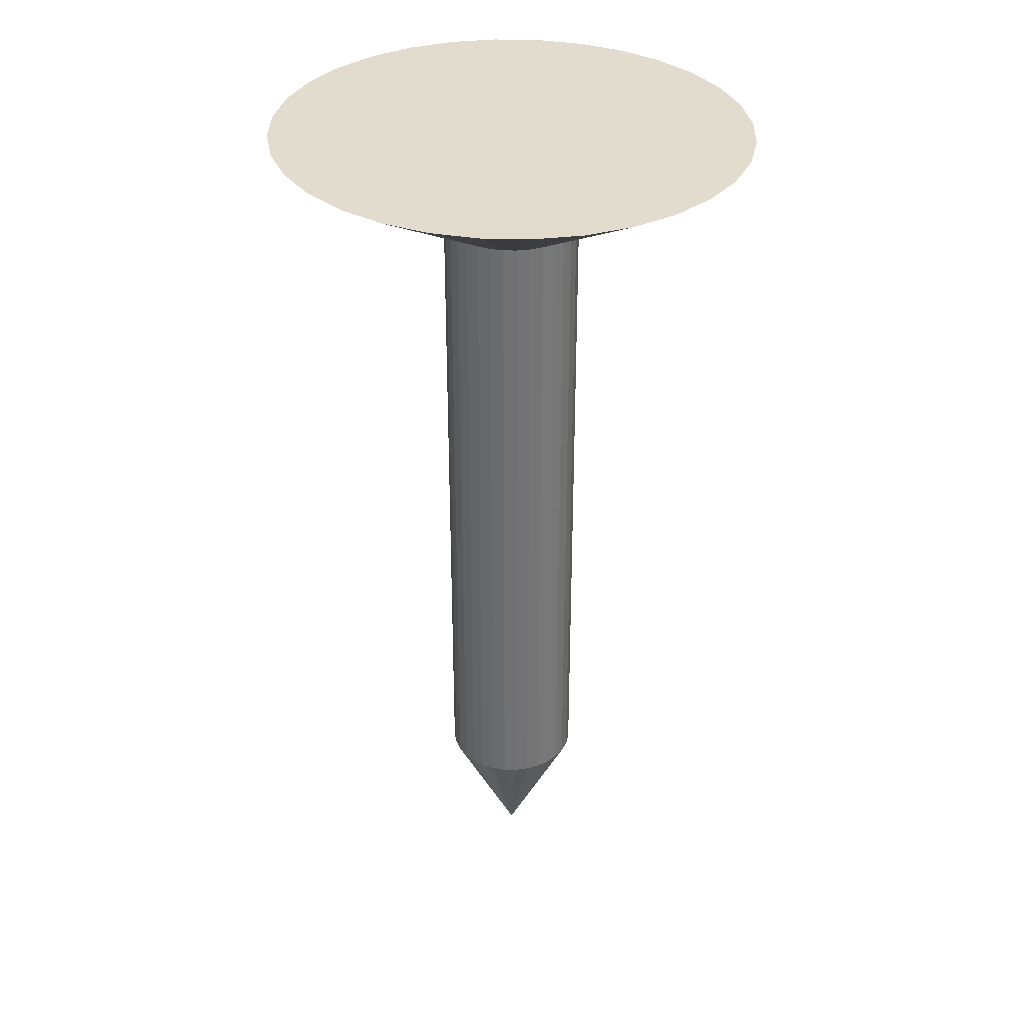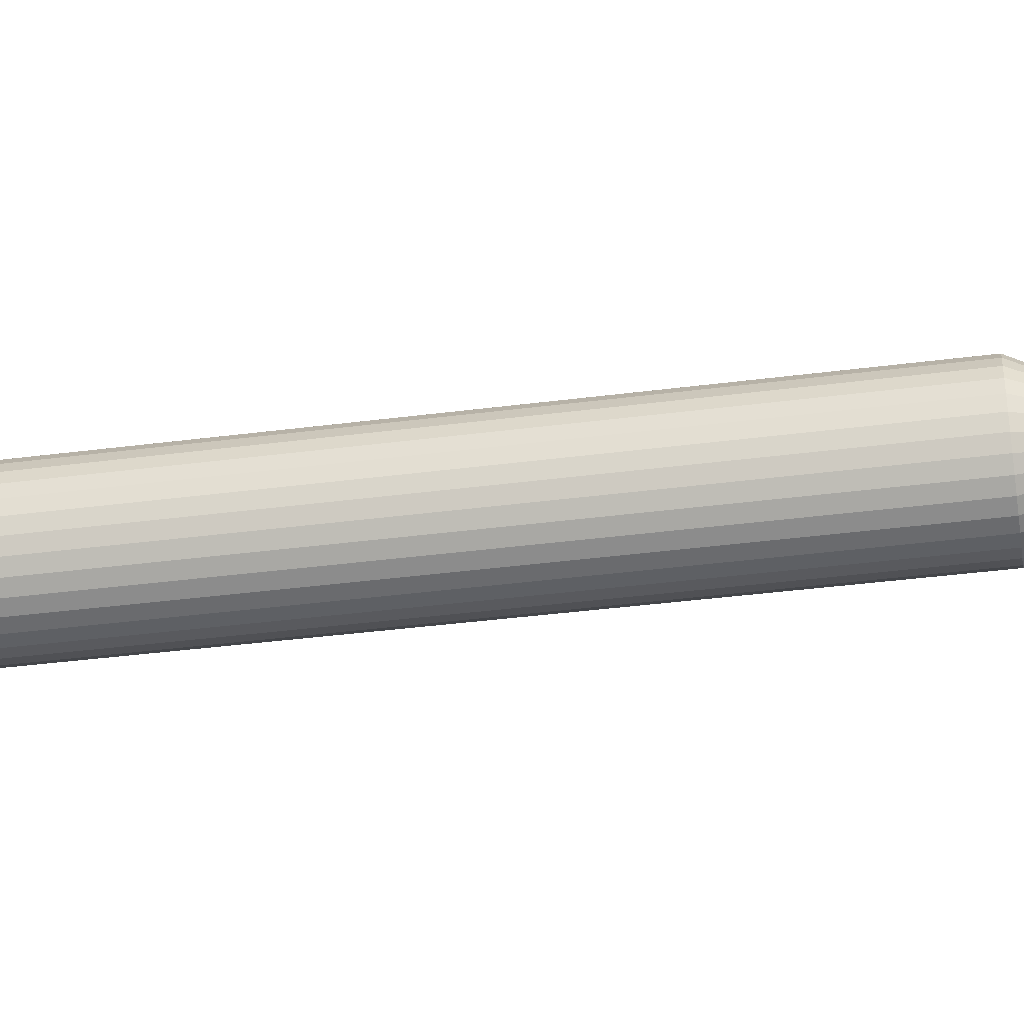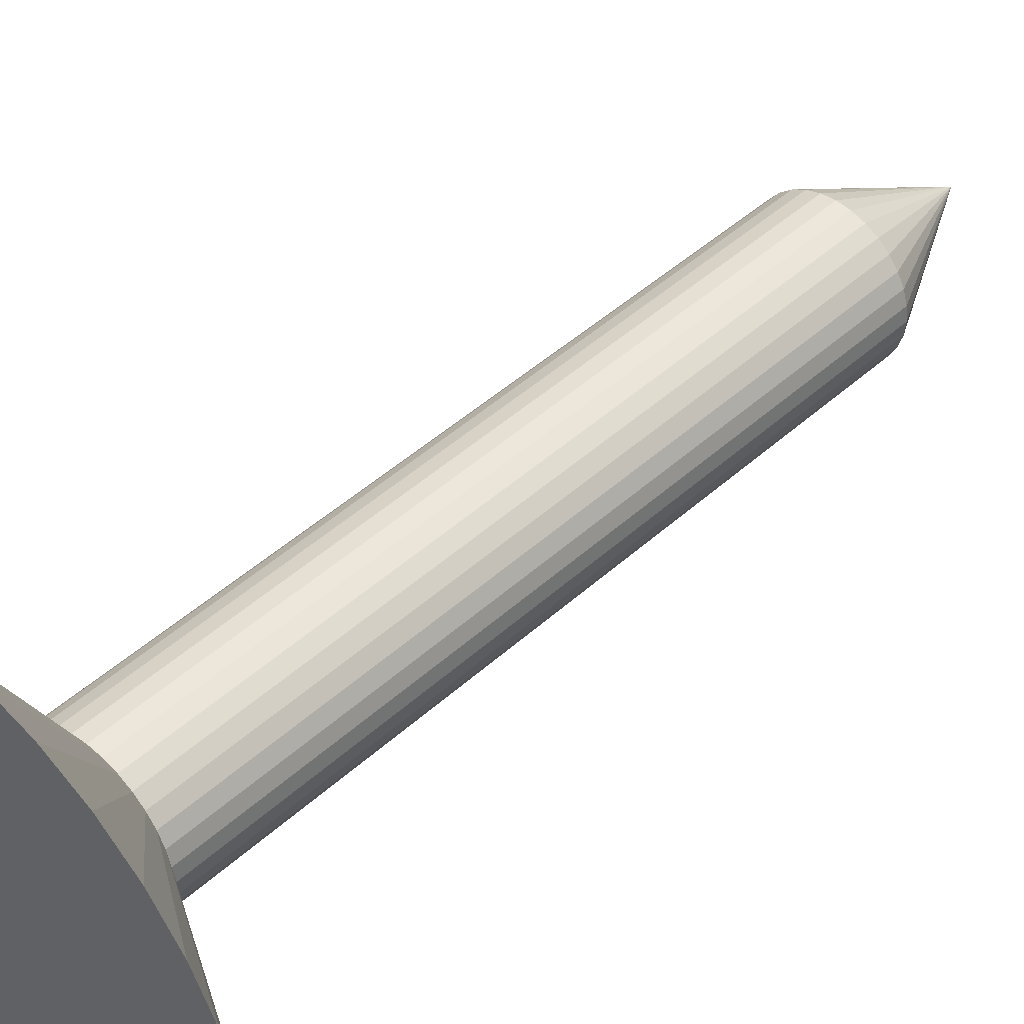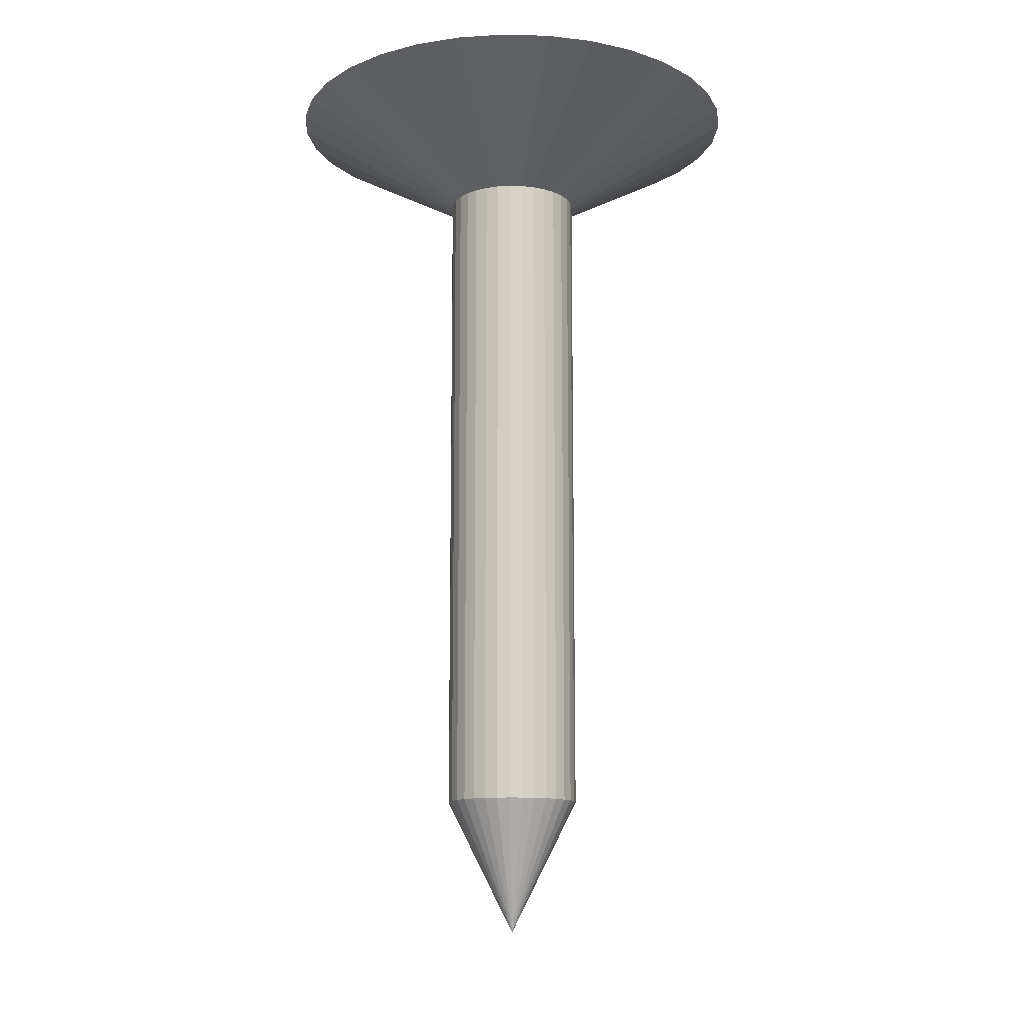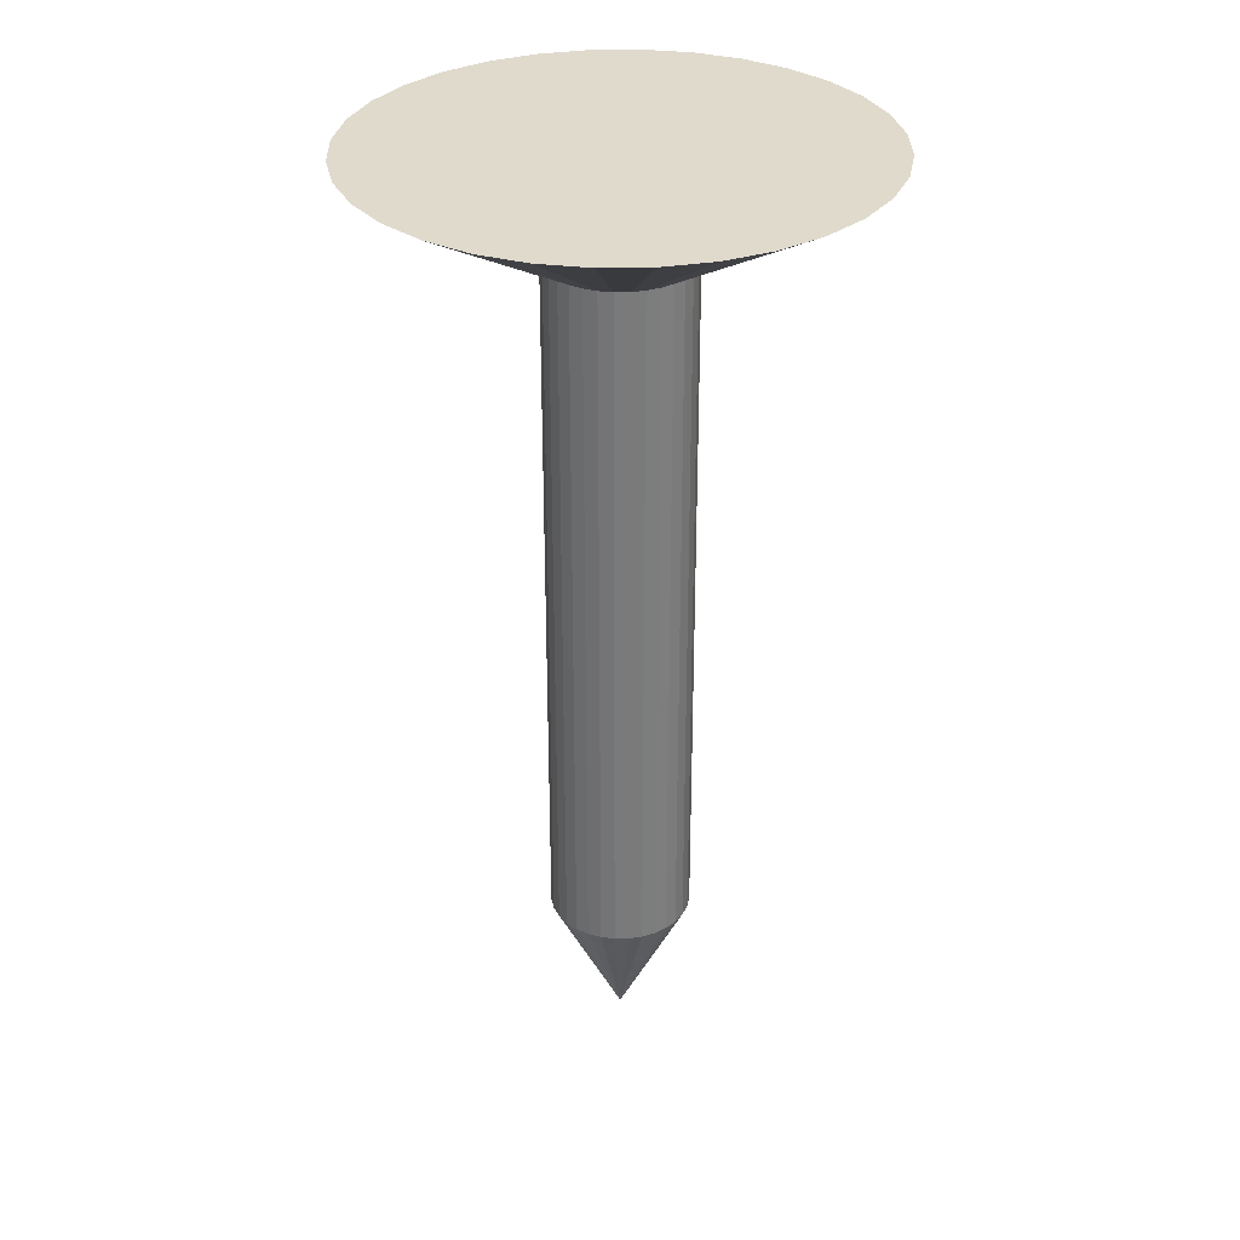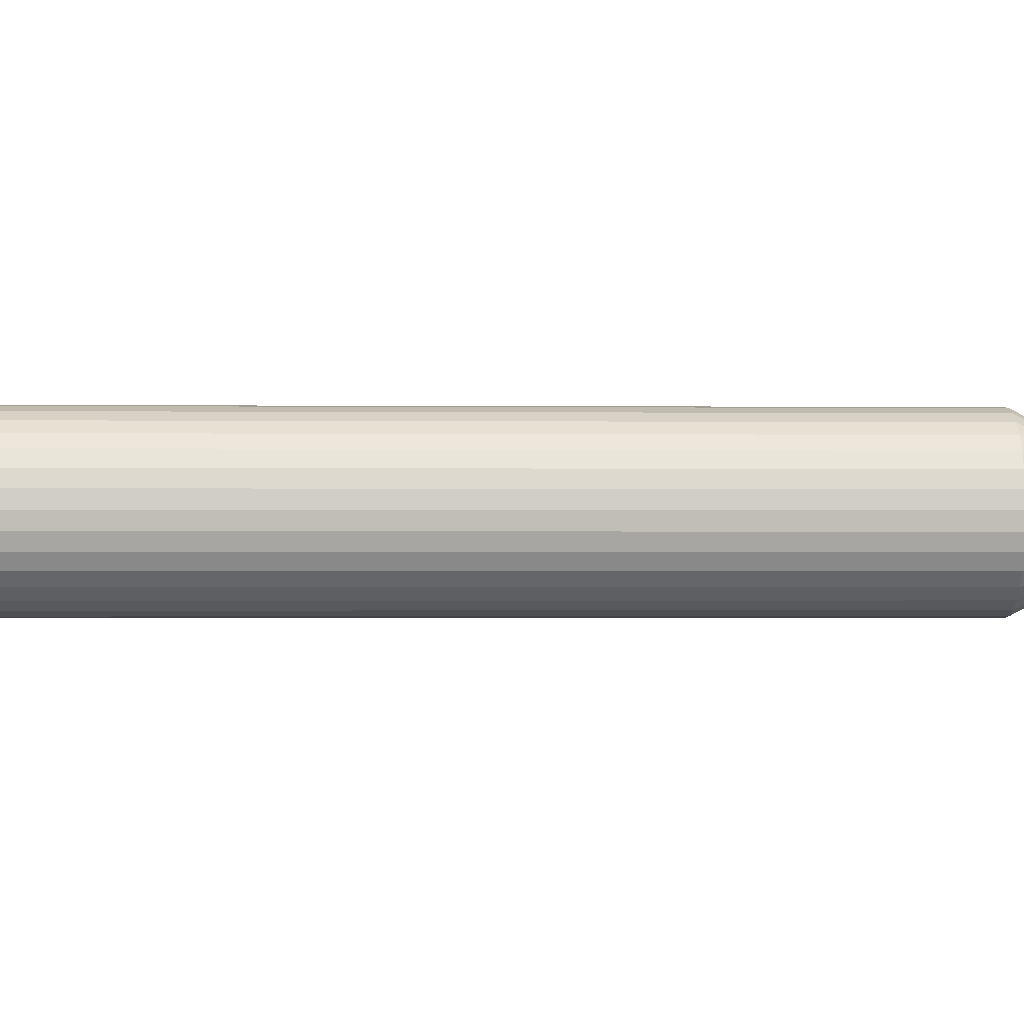
<metadata>
{"format":"obj","ext":"obj","renderer":"f3d","projection":"perspective","resolution":1024,"background":"white","views":[{"elev":34.5,"azim":-4.4,"up":"+Y"},{"elev":-37.1,"azim":-80.4,"up":"+Z"},{"elev":44.4,"azim":-136.7,"up":"+Z"},{"elev":-12.8,"azim":-99.1,"up":"+Y"},{"elev":32.1,"azim":117.0,"up":"+Y"},{"elev":-1.0,"azim":-92.6,"up":"+Z"}]}
</metadata>
<code>
o 円錐.001
v 0 0.5209 -0.2
v -0.03902 0.5209 -0.1962
v -0.07654 0.5209 -0.1848
v -0.1111 0.5209 -0.1663
v -0.1414 0.5209 -0.1414
v -0.1663 0.5209 -0.1111
v -0.1848 0.5209 -0.07654
v -0.1962 0.5209 -0.03902
v -0.2 0.5209 -0
v -0.1962 0.5209 0.03902
v -0.1848 0.5209 0.07654
v -0.1663 0.5209 0.1111
v -0.1414 0.5209 0.1414
v -0.1111 0.5209 0.1663
v -0.07654 0.5209 0.1848
v -0.03902 0.5209 0.1962
v 0 0.5209 0.2
v 0.03902 0.5209 0.1962
v 0.07654 0.5209 0.1848
v 0.1111 0.5209 0.1663
v 0.1414 0.5209 0.1414
v 0.1663 0.5209 0.1111
v 0.1848 0.5209 0.07654
v 0.1962 0.5209 0.03902
v 0.2 0.5209 -0
v 0.1962 0.5209 -0.03902
v 0.1848 0.5209 -0.07654
v 0.1663 0.5209 -0.1111
v 0.1414 0.5209 -0.1414
v 0.1111 0.5209 -0.1663
v 0.07654 0.5209 -0.1848
v 0.03902 0.5209 -0.1962
v -0 0.1209 0
v 0.001396 2.792 -0.7
v -0.1352 2.793 -0.6865
v -0.2665 2.794 -0.6467
v -0.3875 2.795 -0.582
v -0.4936 2.796 -0.495
v -0.5806 2.796 -0.3889
v -0.6453 2.797 -0.2679
v -0.6851 2.797 -0.1366
v -0.6986 2.797 -0
v -0.6851 2.797 0.1366
v -0.6453 2.797 0.2679
v -0.5806 2.796 0.3889
v -0.4936 2.796 0.495
v -0.3875 2.795 0.582
v -0.2665 2.794 0.6467
v -0.1352 2.793 0.6865
v 0.001397 2.792 0.7
v 0.138 2.791 0.6865
v 0.2693 2.79 0.6467
v 0.3903 2.789 0.582
v 0.4964 2.789 0.495
v 0.5834 2.788 0.3889
v 0.6481 2.788 0.2679
v 0.6879 2.787 0.1366
v 0.7014 2.787 -1e-06
v 0.6879 2.787 -0.1366
v 0.6481 2.788 -0.2679
v 0.5834 2.788 -0.3889
v 0.4964 2.789 -0.495
v 0.3903 2.789 -0.582
v 0.2693 2.79 -0.6467
v 0.138 2.791 -0.6865
v -0.001396 2.392 0
v 0 0.5209 -0.2
v 0 2.521 -0.2
v 0.03902 0.5209 -0.1962
v 0.03902 2.521 -0.1962
v 0.07654 0.5209 -0.1848
v 0.07654 2.521 -0.1848
v 0.1111 0.5209 -0.1663
v 0.1111 2.521 -0.1663
v 0.1414 0.5209 -0.1414
v 0.1414 2.521 -0.1414
v 0.1663 0.5209 -0.1111
v 0.1663 2.521 -0.1111
v 0.1848 0.5209 -0.07654
v 0.1848 2.521 -0.07654
v 0.1962 0.5209 -0.03902
v 0.1962 2.521 -0.03902
v 0.2 0.5209 -0
v 0.2 2.521 -0
v 0.1962 0.5209 0.03902
v 0.1962 2.521 0.03902
v 0.1848 0.5209 0.07654
v 0.1848 2.521 0.07654
v 0.1663 0.5209 0.1111
v 0.1663 2.521 0.1111
v 0.1414 0.5209 0.1414
v 0.1414 2.521 0.1414
v 0.1111 0.5209 0.1663
v 0.1111 2.521 0.1663
v 0.07654 0.5209 0.1848
v 0.07654 2.521 0.1848
v 0.03902 0.5209 0.1962
v 0.03902 2.521 0.1962
v -0 0.5209 0.2
v -0 2.521 0.2
v -0.03902 0.5209 0.1962
v -0.03902 2.521 0.1962
v -0.07654 0.5209 0.1848
v -0.07654 2.521 0.1848
v -0.1111 0.5209 0.1663
v -0.1111 2.521 0.1663
v -0.1414 0.5209 0.1414
v -0.1414 2.521 0.1414
v -0.1663 0.5209 0.1111
v -0.1663 2.521 0.1111
v -0.1848 0.5209 0.07654
v -0.1848 2.521 0.07654
v -0.1962 0.5209 0.03902
v -0.1962 2.521 0.03902
v -0.2 0.5209 -0
v -0.2 2.521 -0
v -0.1962 0.5209 -0.03902
v -0.1962 2.521 -0.03902
v -0.1848 0.5209 -0.07654
v -0.1848 2.521 -0.07654
v -0.1663 0.5209 -0.1111
v -0.1663 2.521 -0.1111
v -0.1414 0.5209 -0.1414
v -0.1414 2.521 -0.1414
v -0.1111 0.5209 -0.1663
v -0.1111 2.521 -0.1663
v -0.07654 0.5209 -0.1848
v -0.07654 2.521 -0.1848
v -0.03902 0.5209 -0.1962
v -0.03902 2.521 -0.1962
f 1 33 2
f 2 33 3
f 3 33 4
f 4 33 5
f 5 33 6
f 6 33 7
f 7 33 8
f 8 33 9
f 9 33 10
f 10 33 11
f 11 33 12
f 12 33 13
f 13 33 14
f 14 33 15
f 15 33 16
f 16 33 17
f 17 33 18
f 18 33 19
f 19 33 20
f 20 33 21
f 21 33 22
f 22 33 23
f 23 33 24
f 24 33 25
f 25 33 26
f 26 33 27
f 27 33 28
f 28 33 29
f 29 33 30
f 30 33 31
f 1 2 3 4 5 6 7 8 9 10 11 12 13 14 15 16 17 18 19 20 21 22 23 24 25 26 27 28 29 30 31 32
f 31 33 32
f 32 33 1
f 34 66 35
f 35 66 36
f 36 66 37
f 37 66 38
f 38 66 39
f 39 66 40
f 40 66 41
f 41 66 42
f 42 66 43
f 43 66 44
f 44 66 45
f 45 66 46
f 46 66 47
f 47 66 48
f 48 66 49
f 49 66 50
f 50 66 51
f 51 66 52
f 52 66 53
f 53 66 54
f 54 66 55
f 55 66 56
f 56 66 57
f 57 66 58
f 58 66 59
f 59 66 60
f 60 66 61
f 61 66 62
f 62 66 63
f 63 66 64
f 34 35 36 37 38 39 40 41 42 43 44 45 46 47 48 49 50 51 52 53 54 55 56 57 58 59 60 61 62 63 64 65
f 64 66 65
f 65 66 34
f 67 68 70 69
f 69 70 72 71
f 71 72 74 73
f 73 74 76 75
f 75 76 78 77
f 77 78 80 79
f 79 80 82 81
f 81 82 84 83
f 83 84 86 85
f 85 86 88 87
f 87 88 90 89
f 89 90 92 91
f 91 92 94 93
f 93 94 96 95
f 95 96 98 97
f 97 98 100 99
f 99 100 102 101
f 101 102 104 103
f 103 104 106 105
f 105 106 108 107
f 107 108 110 109
f 109 110 112 111
f 111 112 114 113
f 113 114 116 115
f 115 116 118 117
f 117 118 120 119
f 119 120 122 121
f 121 122 124 123
f 123 124 126 125
f 125 126 128 127
f 70 68 130 128 126 124 122 120 118 116 114 112 110 108 106 104 102 100 98 96 94 92 90 88 86 84 82 80 78 76 74 72
f 127 128 130 129
f 129 130 68 67
f 67 69 71 73 75 77 79 81 83 85 87 89 91 93 95 97 99 101 103 105 107 109 111 113 115 117 119 121 123 125 127 129

</code>
